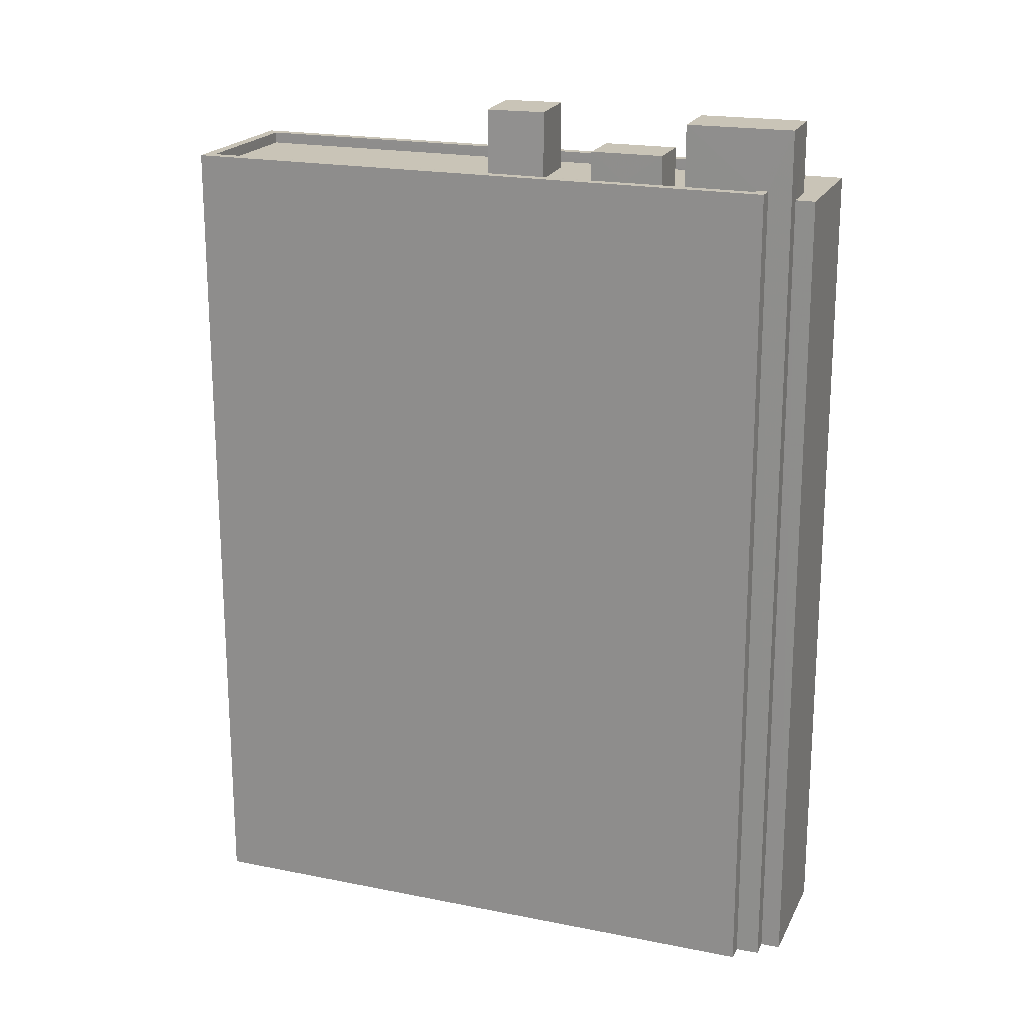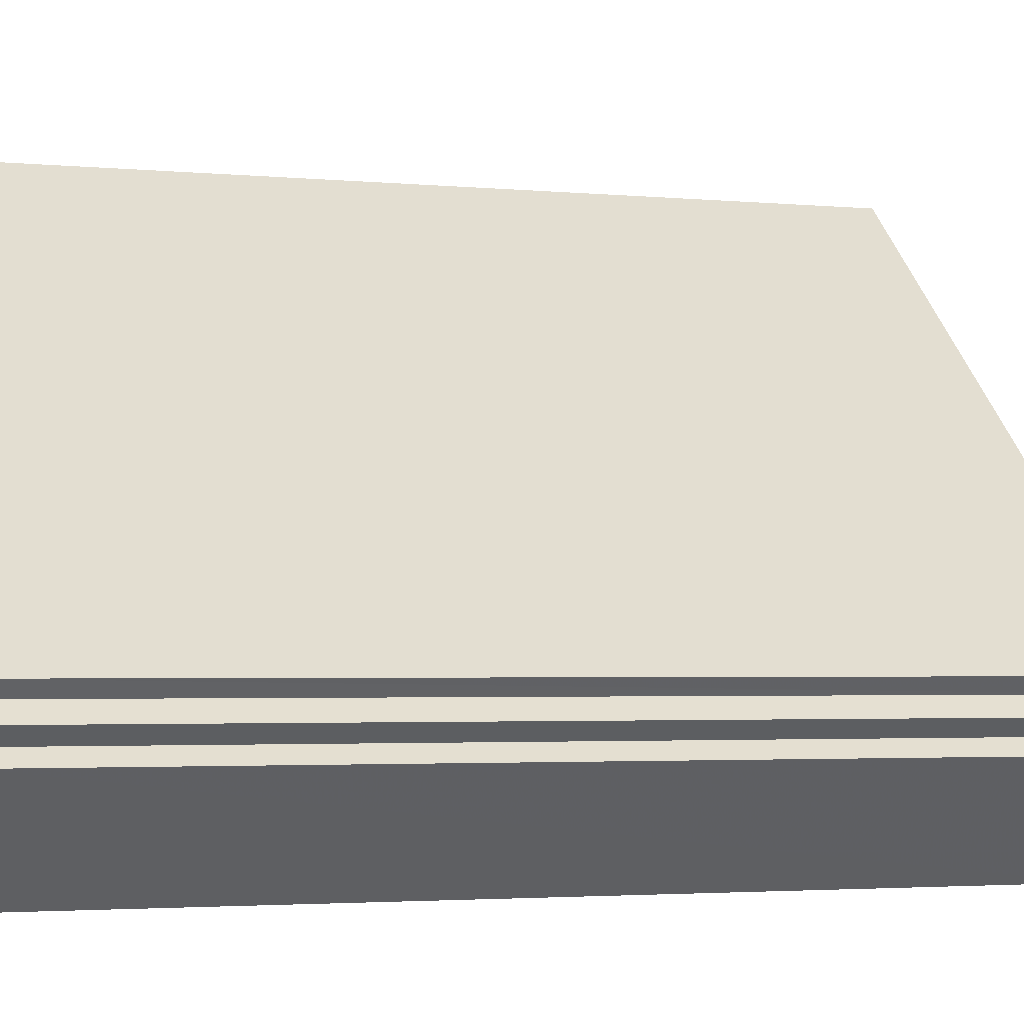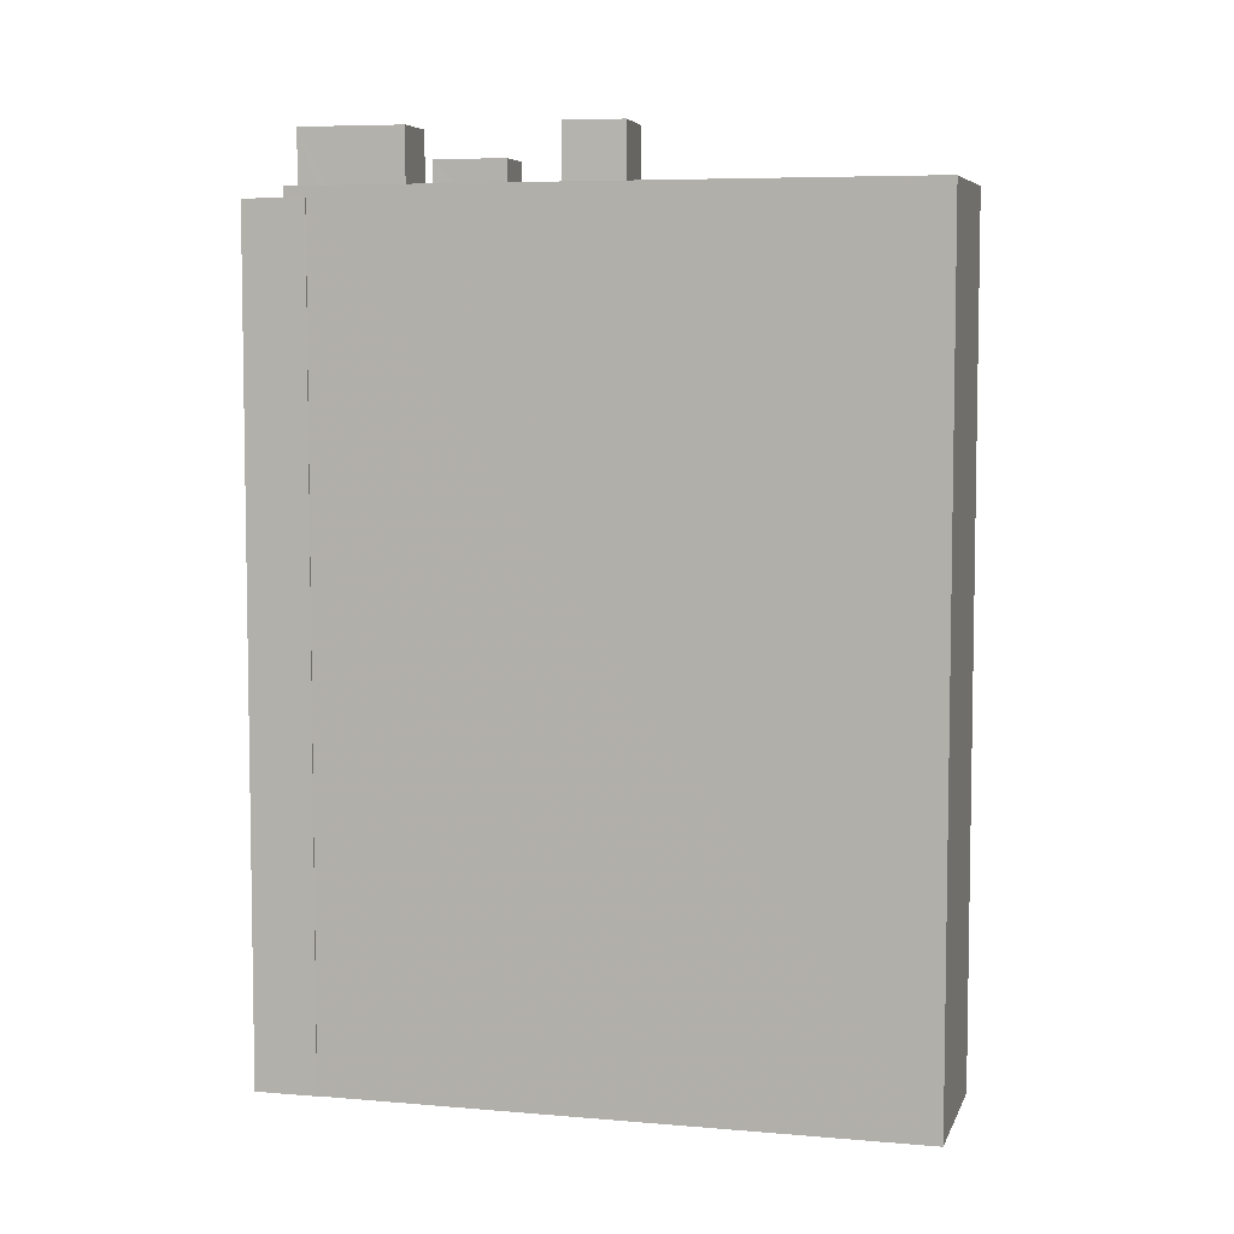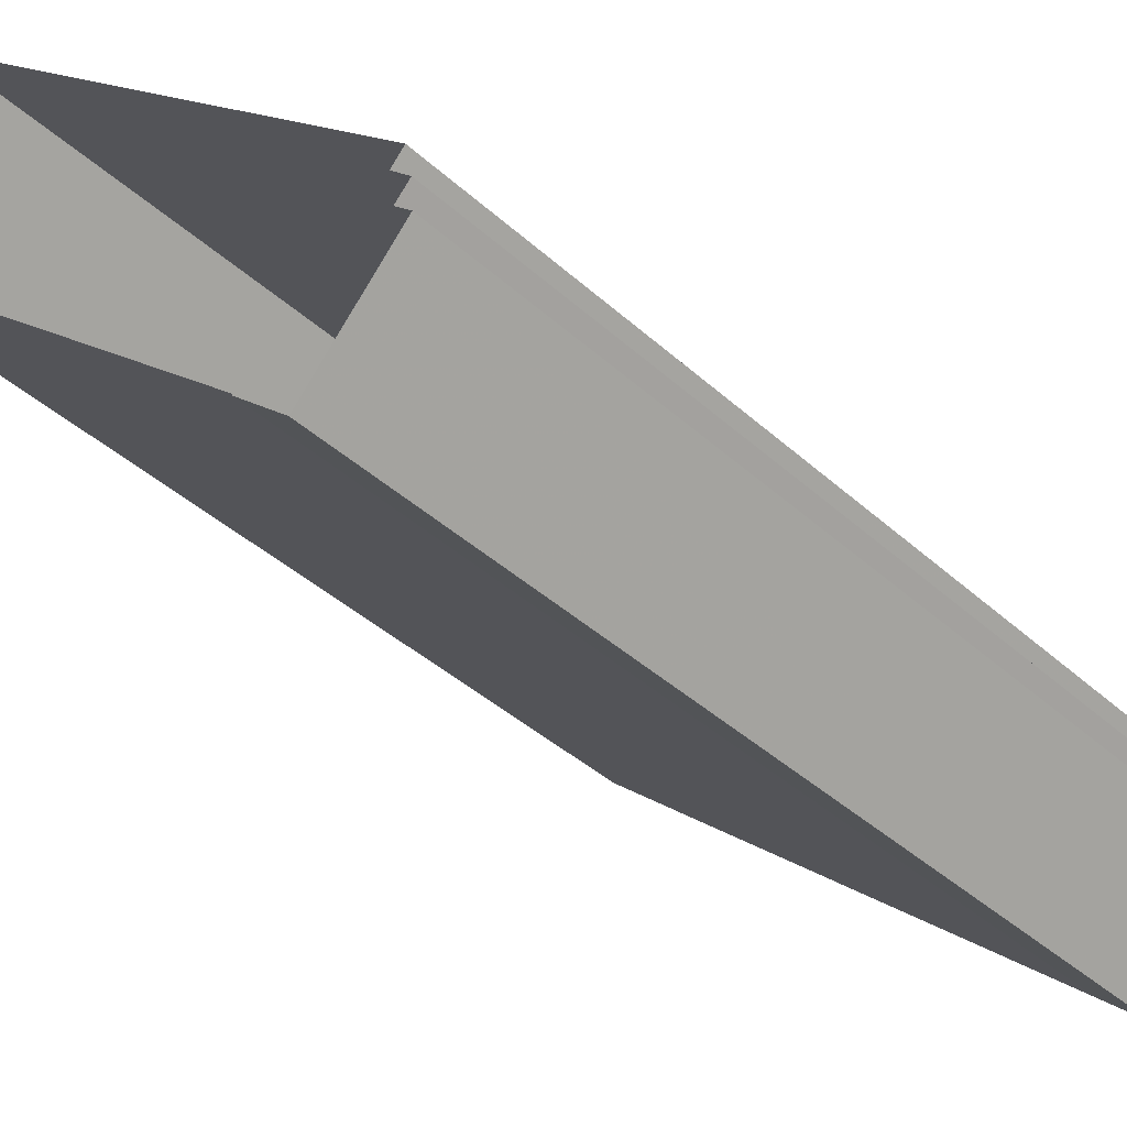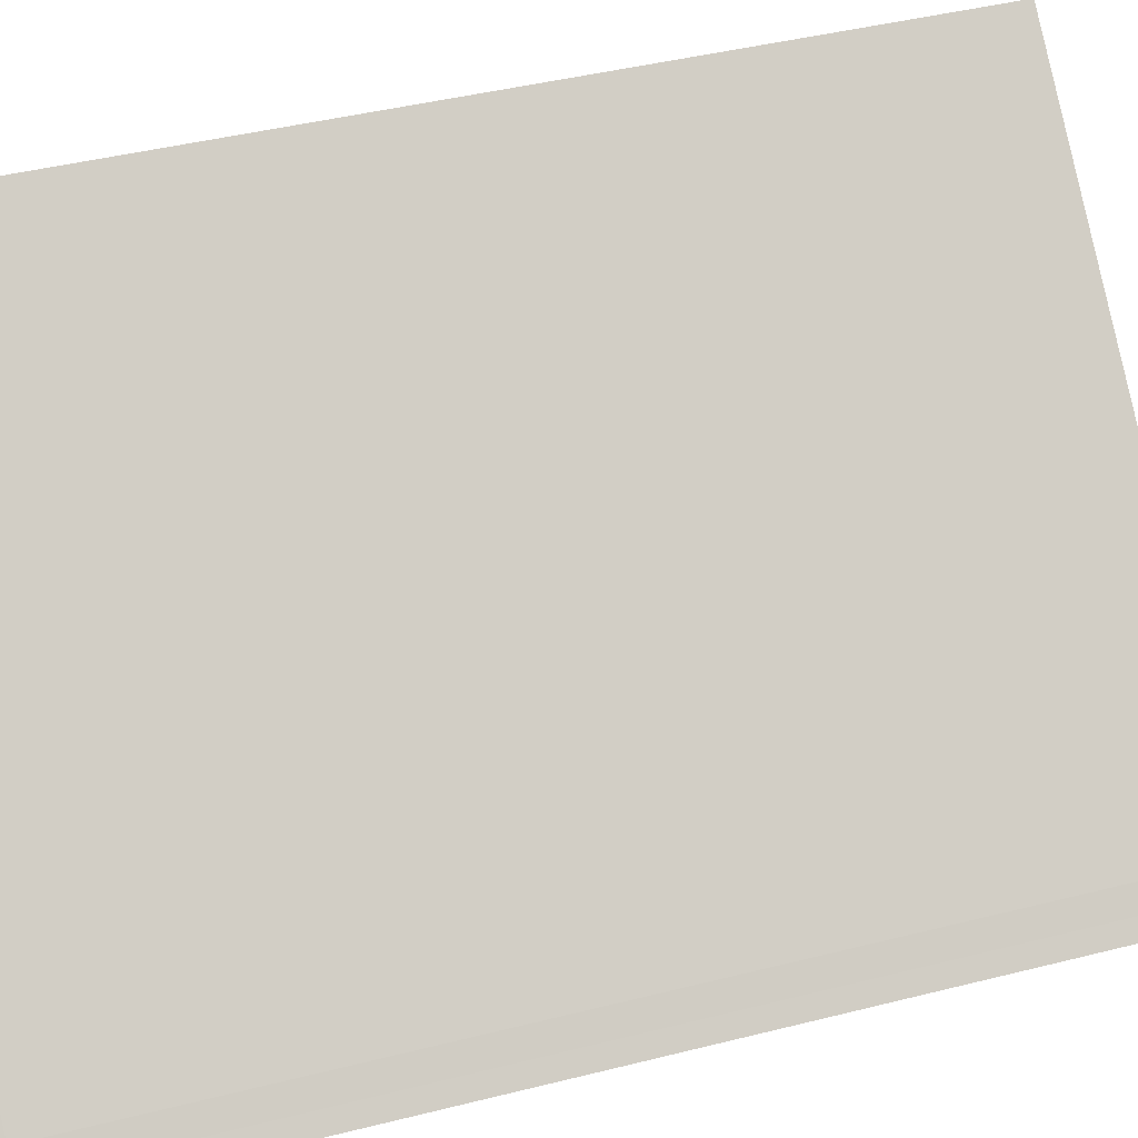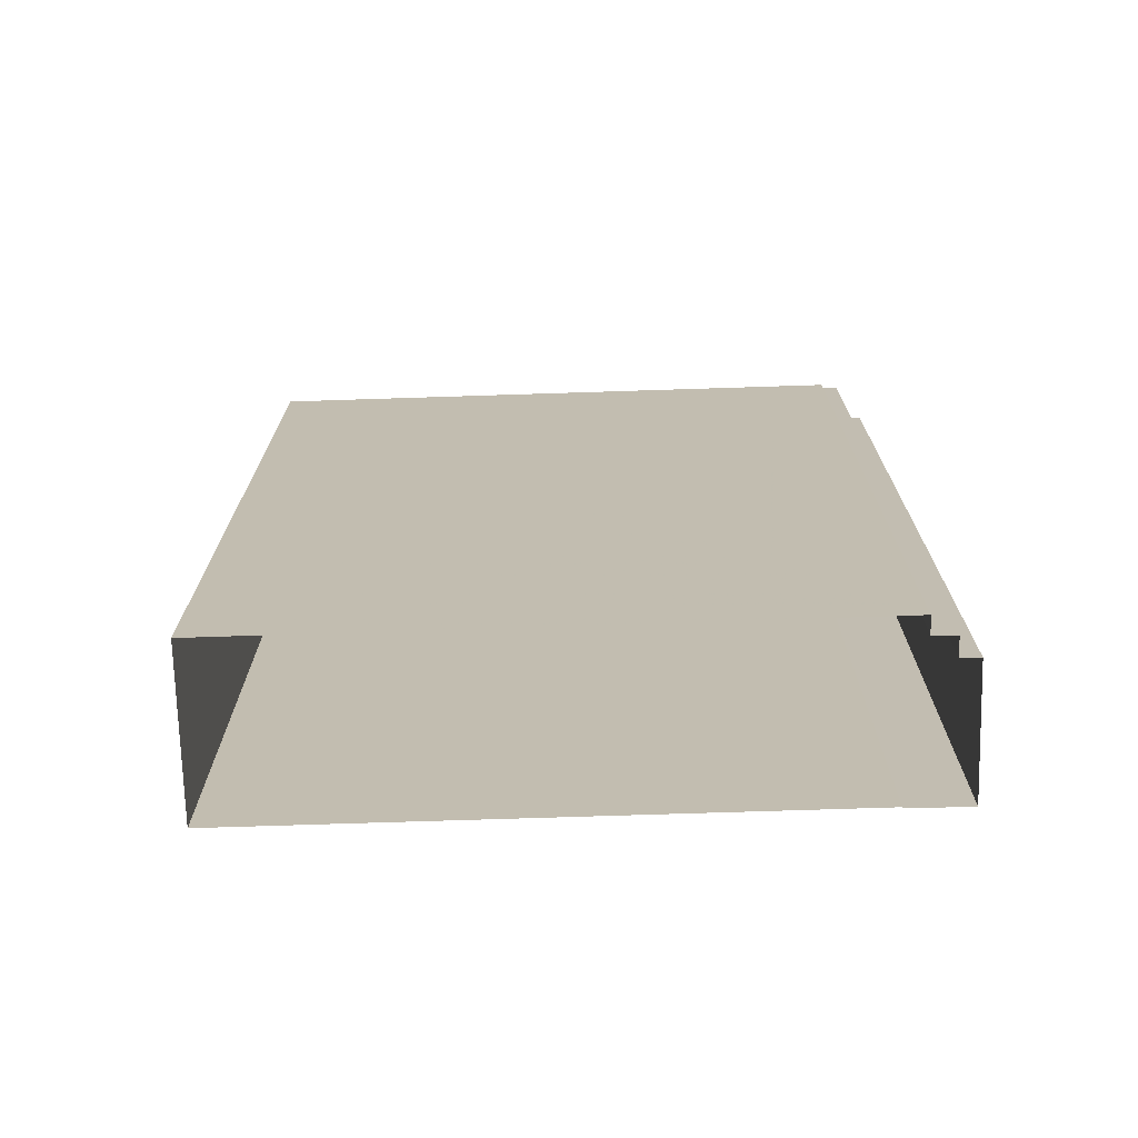
<metadata>
{"format":"obj","ext":"obj","renderer":"f3d","projection":"perspective","resolution":1024,"background":"white","views":[{"elev":19.9,"azim":-118.4,"up":"+Z"},{"elev":-2.7,"azim":-109.1,"up":"+Y"},{"elev":6.2,"azim":56.0,"up":"+Z"},{"elev":-38.6,"azim":-138.8,"up":"+Y"},{"elev":42.2,"azim":-106.9,"up":"+Y"},{"elev":-72.9,"azim":-137.0,"up":"+Z"}]}
</metadata>
<code>
v -9189 -3.726e+04 31.32
v -9203 -3.727e+04 31.33
v -9192 -3.726e+04 31.32
v -9207 -3.727e+04 31.33
v -9206 -3.727e+04 31.33
v -9203 -3.727e+04 31.33
v -9204 -3.727e+04 31.33
v -9207 -3.727e+04 31.33
v -9207 -3.727e+04 31.33
v -9207 -3.727e+04 31.33
v -9203 -3.727e+04 58.94
v -9201 -3.727e+04 58.94
v -9202 -3.727e+04 58.94
v -9204 -3.727e+04 58.94
v -9192 -3.726e+04 57.68
v -9192 -3.726e+04 57.68
v -9198 -3.726e+04 57.68
v -9202 -3.727e+04 57.68
v -9201 -3.727e+04 57.68
v -9200 -3.727e+04 57.68
v -9204 -3.727e+04 57.68
v -9203 -3.727e+04 57.68
v -9206 -3.727e+04 57.69
v -9206 -3.727e+04 57.69
v -9205 -3.727e+04 57.69
v -9203 -3.727e+04 57.68
v -9202 -3.727e+04 57.68
v -9203 -3.727e+04 57.68
v -9203 -3.727e+04 57.68
v -9197 -3.727e+04 57.68
v -9205 -3.727e+04 57.68
v -9203 -3.727e+04 57.68
v -9201 -3.727e+04 57.68
v -9189 -3.726e+04 57.68
v -9198 -3.727e+04 57.68
v -9203 -3.727e+04 58.03
v -9203 -3.727e+04 58.03
v -9205 -3.727e+04 58.03
v -9189 -3.726e+04 58.03
v -9205 -3.727e+04 58.03
v -9207 -3.727e+04 58.04
v -9206 -3.727e+04 58.04
v -9206 -3.727e+04 58.04
v -9189 -3.726e+04 58.03
v -9192 -3.726e+04 58.03
v -9206 -3.727e+04 58.04
v -9202 -3.727e+04 58.03
v -9203 -3.727e+04 58.03
v -9202 -3.727e+04 58.03
v -9192 -3.726e+04 58.03
v -9200 -3.727e+04 59.84
v -9197 -3.727e+04 59.84
v -9198 -3.726e+04 59.84
v -9198 -3.727e+04 59.84
v -9205 -3.727e+04 57.69
v -9203 -3.727e+04 57.69
v -9203 -3.727e+04 57.69
v -9205 -3.727e+04 57.69
v -9203 -3.727e+04 57.69
v -9203 -3.727e+04 57.69
v -9204 -3.727e+04 57.69
v -9207 -3.727e+04 57.7
v -9206 -3.727e+04 57.7
v -9203 -3.727e+04 57.69
v -9207 -3.727e+04 57.7
v -9205 -3.727e+04 57.69
v -9205 -3.727e+04 59.94
v -9207 -3.727e+04 59.94
v -9206 -3.727e+04 59.94
v -9203 -3.727e+04 59.94
f 1 2 3
f 4 3 5
f 2 6 7
f 8 9 7
f 10 5 9
f 3 2 5
f 9 2 7
f 5 2 9
f 11 12 13
f 14 11 13
f 15 16 17
f 16 18 17
f 18 19 20
f 17 18 20
f 21 22 23
f 23 24 25
f 26 27 28
f 26 28 25
f 28 21 25
f 21 23 25
f 27 26 29
f 15 17 30
f 29 31 32
f 20 19 33
f 15 30 34
f 34 35 32
f 35 20 33
f 30 35 34
f 35 33 27
f 27 29 32
f 35 27 32
f 36 37 38
f 36 39 37
f 38 37 40
f 41 42 43
f 44 39 45
f 42 46 43
f 41 47 45
f 41 43 48
f 37 39 44
f 47 49 50
f 41 48 47
f 50 44 45
f 47 50 45
f 51 52 53
f 51 54 52
f 55 56 57
f 58 55 57
f 59 60 61
f 62 61 63
f 59 64 60
f 62 63 65
f 63 60 66
f 61 60 63
f 67 68 69
f 70 67 69
f 33 19 12
f 19 18 49
f 12 49 13
f 13 49 47
f 12 19 49
f 28 27 11
f 27 33 12
f 11 27 12
f 11 14 21
f 28 11 21
f 22 21 48
f 47 48 13
f 13 48 14
f 48 21 14
f 36 60 64
f 36 64 39
f 64 1 39
f 64 2 1
f 42 41 4
f 5 42 4
f 4 45 3
f 4 41 45
f 39 1 3
f 45 39 3
f 66 36 38
f 66 60 36
f 34 44 15
f 15 50 16
f 15 44 50
f 56 37 57
f 32 57 34
f 34 57 44
f 57 37 44
f 46 23 43
f 46 24 23
f 55 40 37
f 56 55 37
f 18 16 50
f 49 18 50
f 23 48 43
f 23 22 48
f 17 53 52
f 30 17 52
f 35 30 52
f 54 35 52
f 20 35 54
f 51 20 54
f 53 20 51
f 53 17 20
f 57 32 31
f 58 57 31
f 61 62 8
f 7 61 8
f 65 8 62
f 65 9 8
f 2 64 59
f 6 2 59
f 59 61 7
f 6 59 7
f 38 69 63
f 70 69 40
f 70 58 29
f 63 66 38
f 29 58 31
f 55 58 40
f 69 38 40
f 70 40 58
f 63 69 65
f 9 65 10
f 10 65 68
f 65 69 68
f 25 24 46
f 67 25 46
f 42 5 10
f 67 46 68
f 42 10 68
f 46 42 68
f 29 26 70
f 26 25 67
f 26 67 70

</code>
